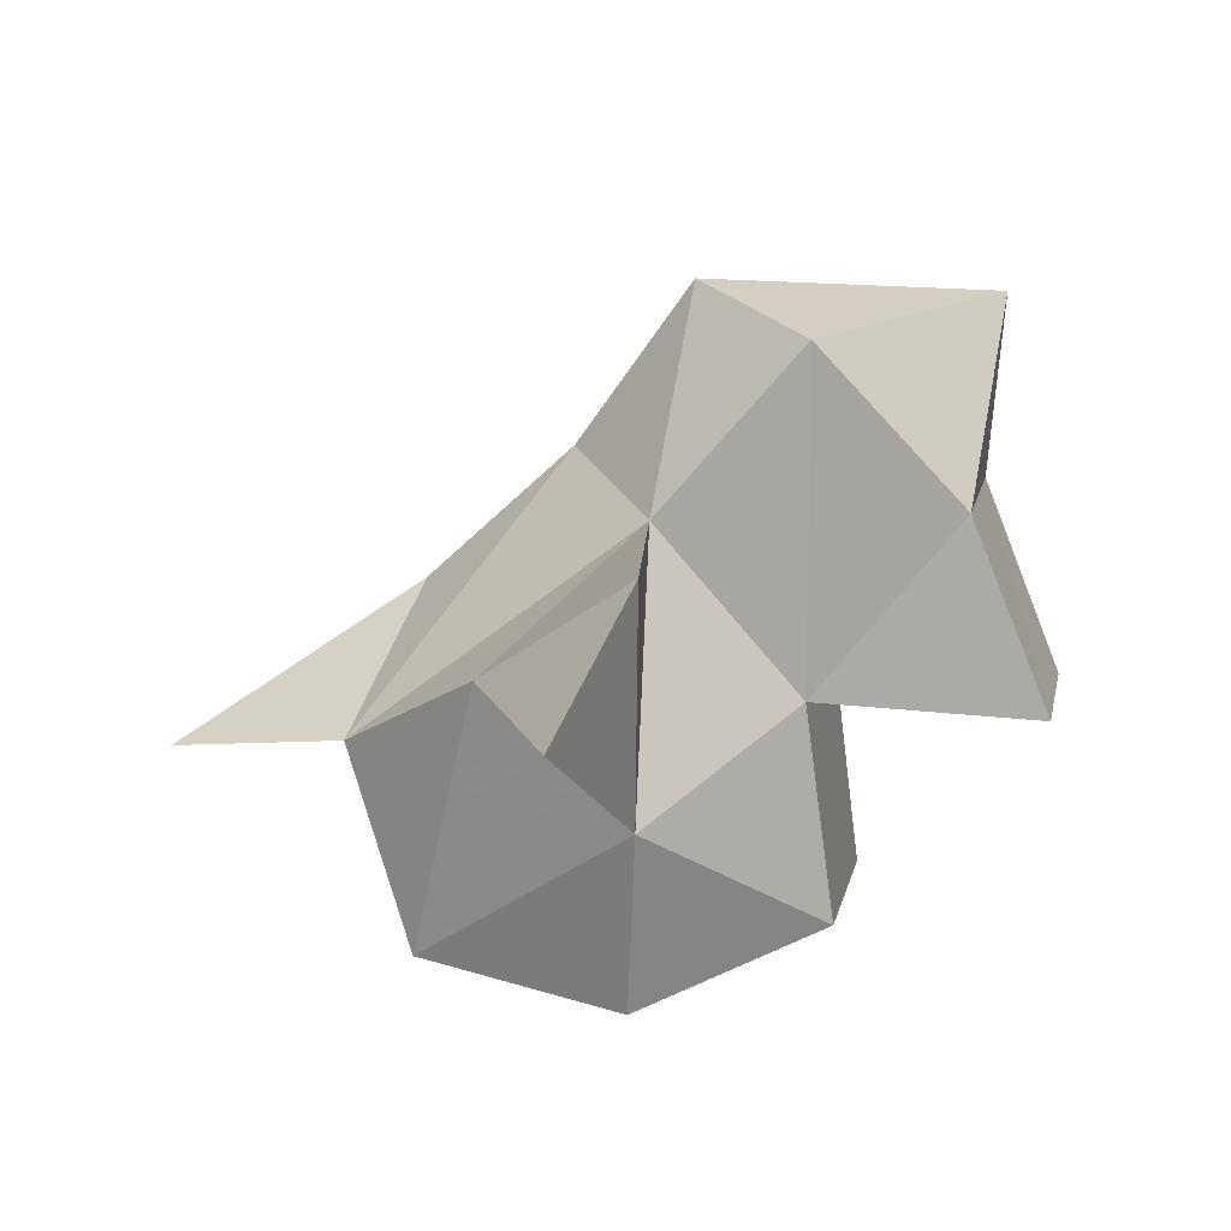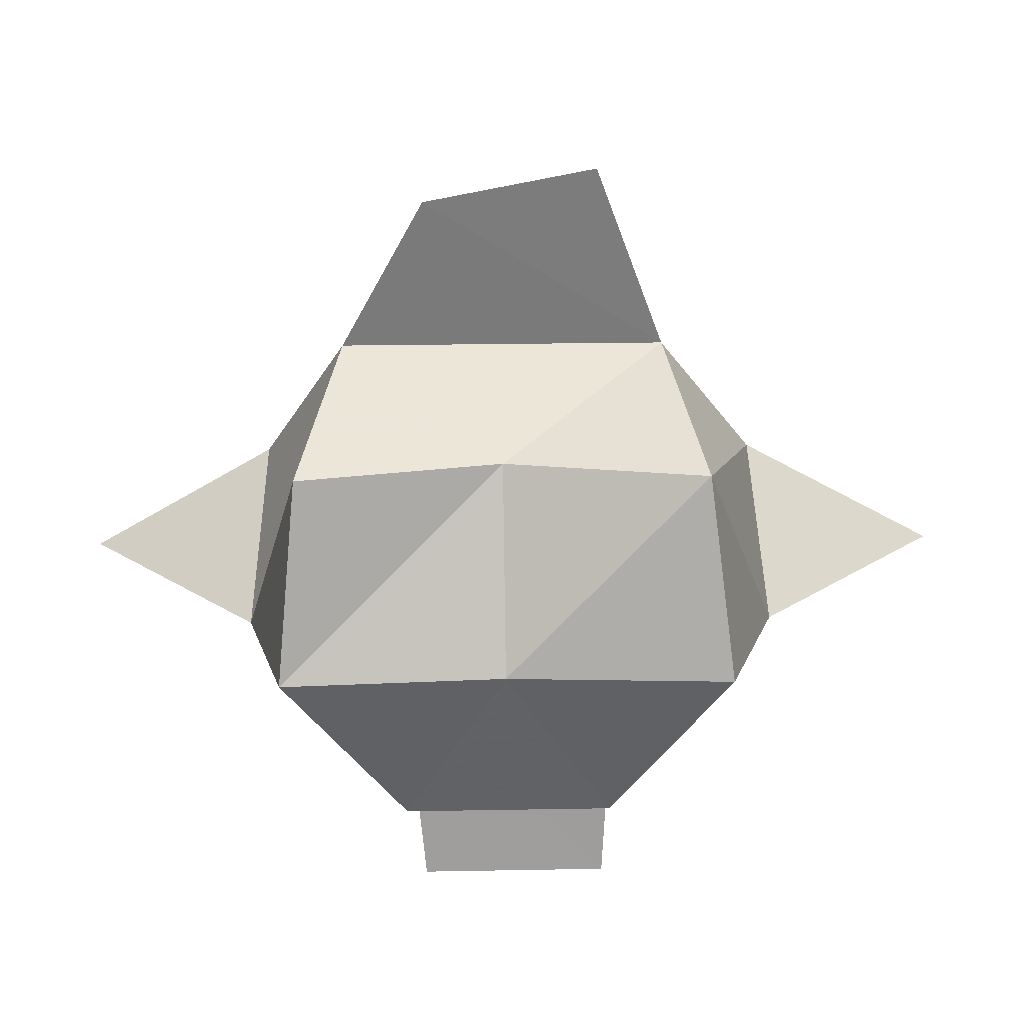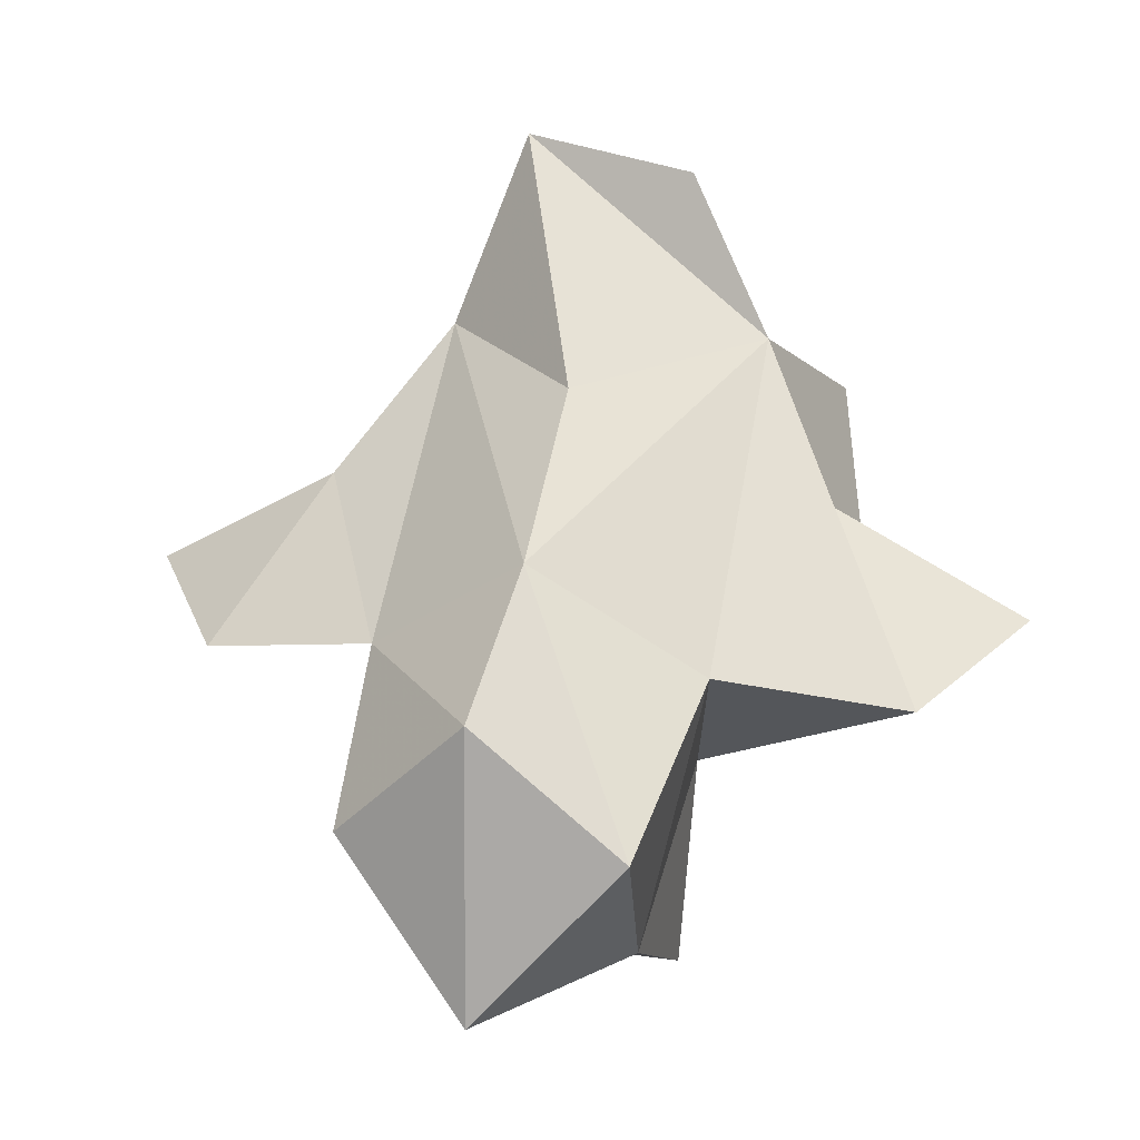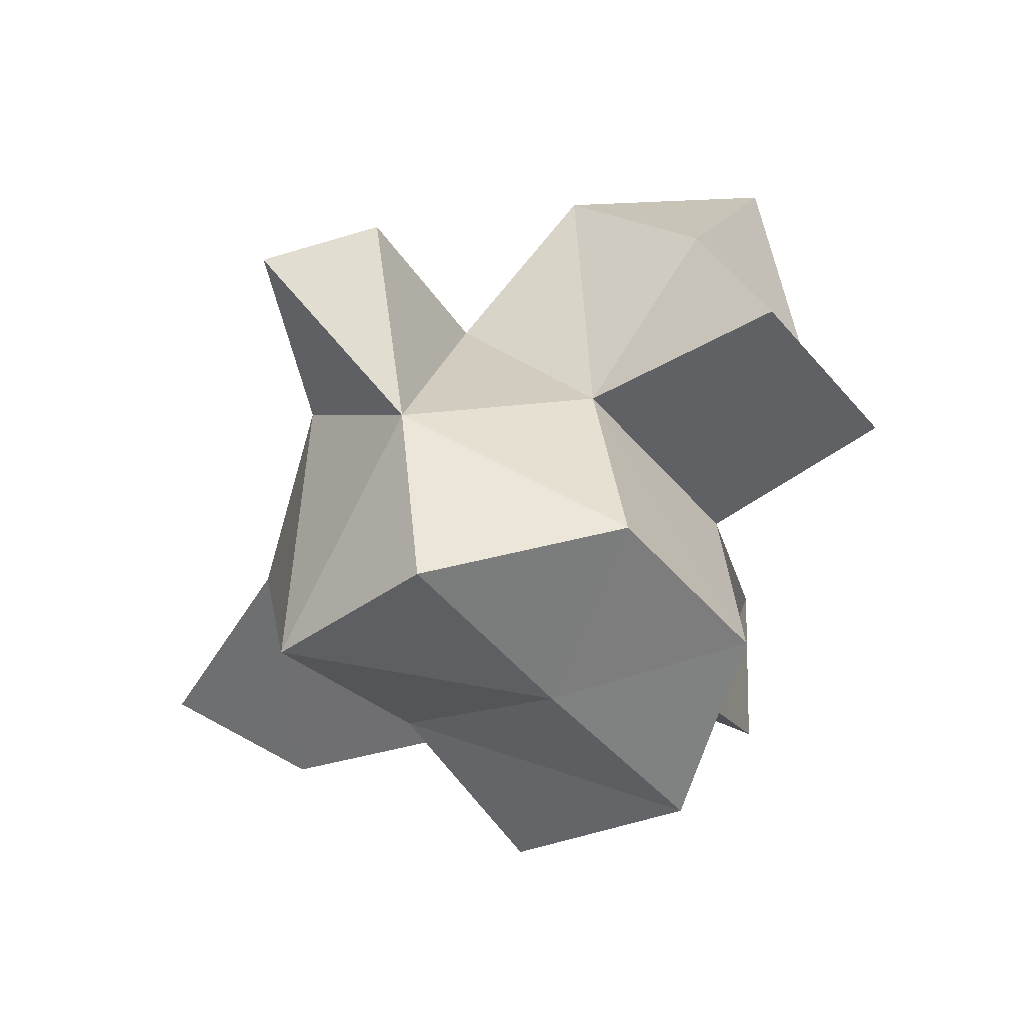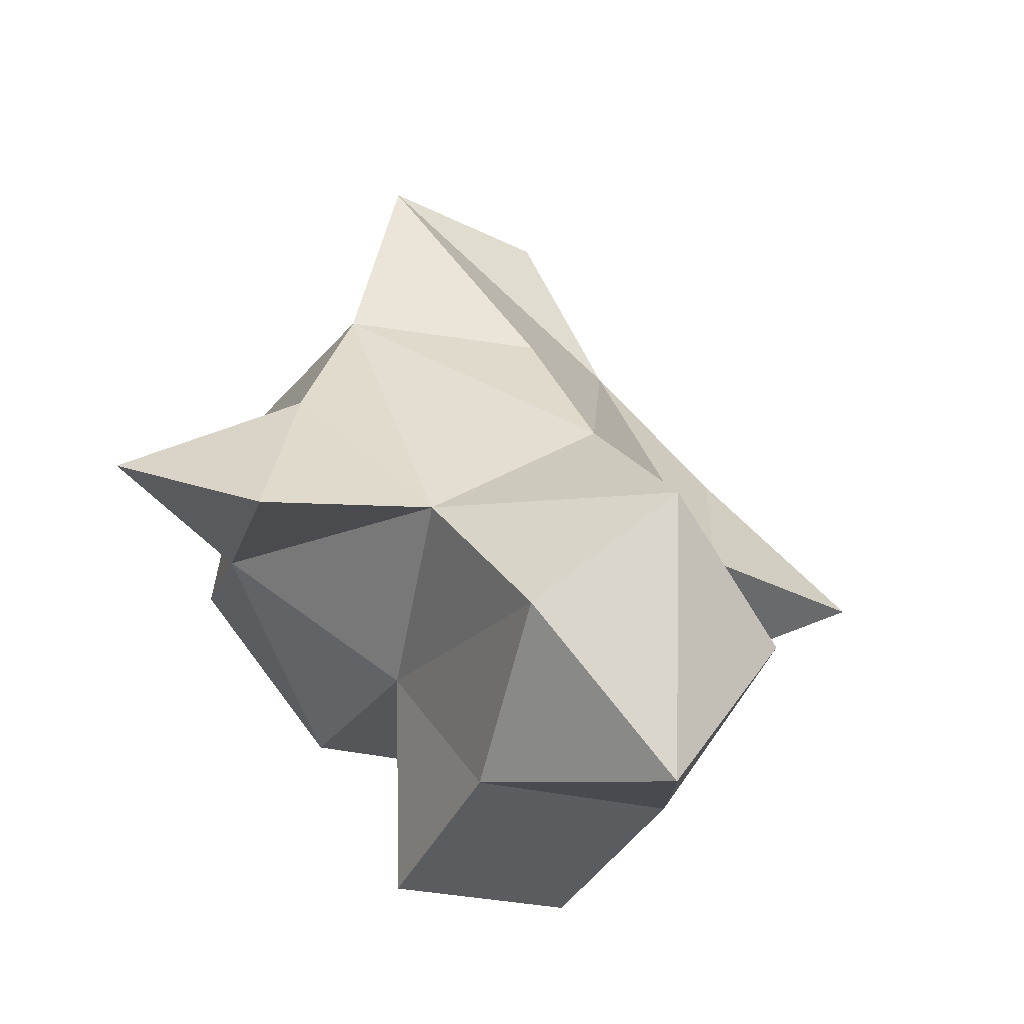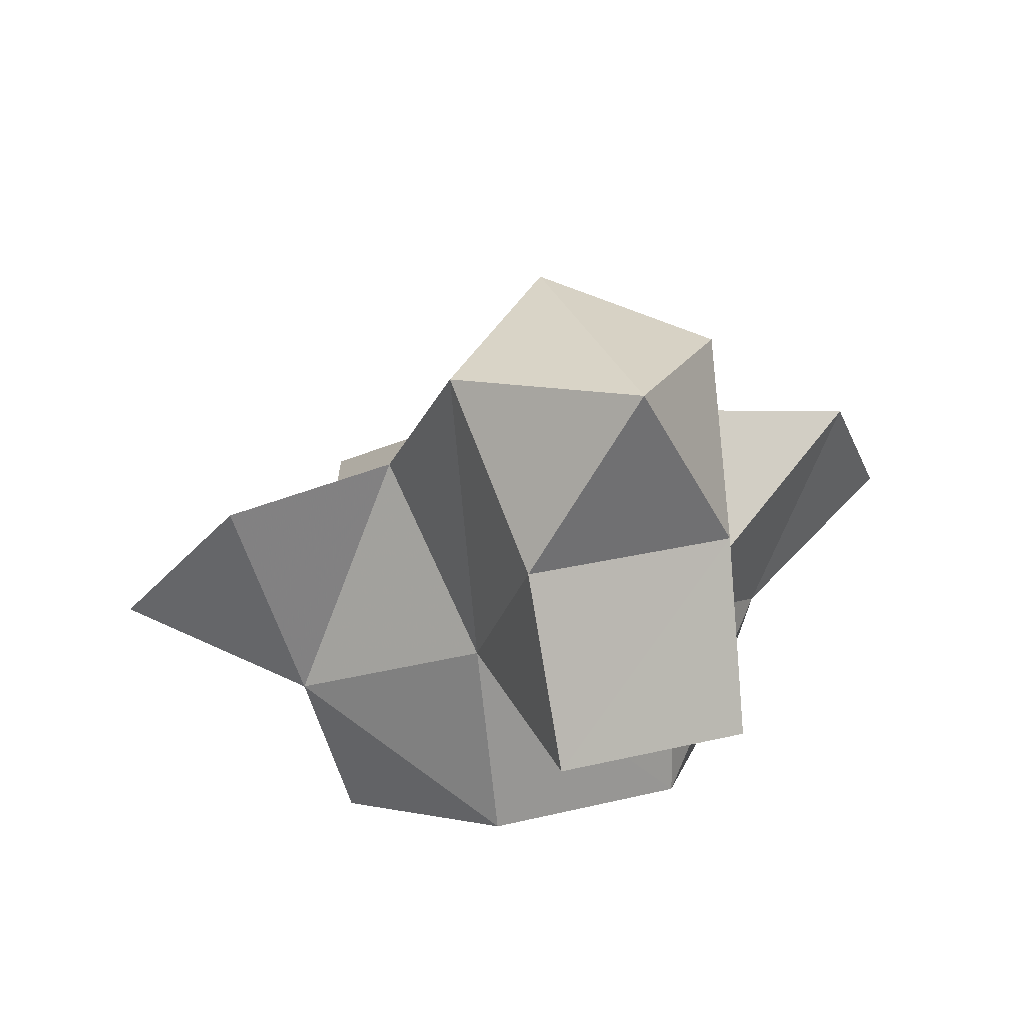
<metadata>
{"format":"obj","ext":"obj","renderer":"f3d","projection":"perspective","resolution":1024,"background":"white","views":[{"elev":11.5,"azim":99.8,"up":"+Y"},{"elev":22.5,"azim":-0.3,"up":"+Z"},{"elev":12.2,"azim":-162.4,"up":"+Z"},{"elev":-48.5,"azim":127.3,"up":"+Y"},{"elev":-18.9,"azim":150.2,"up":"+Z"},{"elev":28.9,"azim":159.6,"up":"+Y"}]}
</metadata>
<code>
v -0.1219 -0.1322 0.1188
v 0.1152 -0.1328 0.1218
v 0.1306 -0.1536 0.002259
v -0.001452 -0.1515 0.003436
v -0.1325 -0.1524 -0.001166
v -0.09925 -0.02084 0.1622
v 0.09257 -0.02091 0.1639
v 0.162 -0.04572 -0.006948
v -0.1592 -0.04368 -0.01097
v -0.1511 0.03103 0.07555
v -0.001638 0.05238 0.1393
v 0.1517 0.02869 0.0789
v 0.06127 -0.1206 -0.09927
v -0.06097 -0.1198 -0.1015
v -0.1007 0.1107 -0.00748
v -0.0007764 0.1296 0.05426
v 0.09856 0.1053 -0.00373
v 0.06885 0.004843 -0.08339
v -0.06671 0.006087 -0.08545
v -0.0819 0.1995 -0.08833
v 0.0006024 0.2228 -0.01291
v 0.08499 0.1992 -0.08537
v 0.06685 0.1084 -0.168
v -0.06051 0.1084 -0.17
v 0.06247 -0.002008 -0.2122
v -0.05395 -0.001754 -0.2143
v 0.003147 0.2187 -0.1816
v 0.2057 0.09505 -0.01555
v -0.2119 0.09684 -0.02074
v 0.2665 0.02055 0.01918
v -0.2604 0.01873 0.01577
v -0.002911 -0.1049 0.1186
v 0.05166 -0.03854 0.2756
v -0.0496 -0.03619 0.255
v 0.1848 -0.2417 -0.01526
v -0.19 -0.2377 -0.02032
f 2 3 8 12 7
f 6 11 16 15 10
f 7 12 17 16 11
f 20 15 16 21
f 21 16 17 22
f 24 19 15 20
f 23 18 25
f 26 19 24
f 25 26 24 23
f 19 26 25 18
f 27 23 24
f 27 24 20
f 9 5 1 6 10
f 14 19 18 13
f 4 3 2 32
f 32 1 5 4
f 4 5 14
f 13 3 4
f 4 14 13
f 6 1 32
f 32 2 7
f 7 33 34 6 32
f 10 15 29 31
f 28 17 12 30
f 8 3 13 18
f 14 5 9 19
f 27 20 21 22
f 22 17 18 23
f 23 27 22
f 33 7 11 6 34
f 30 12 8
f 8 18 17 28 30
f 9 10 31
f 29 15 19 9 31

</code>
